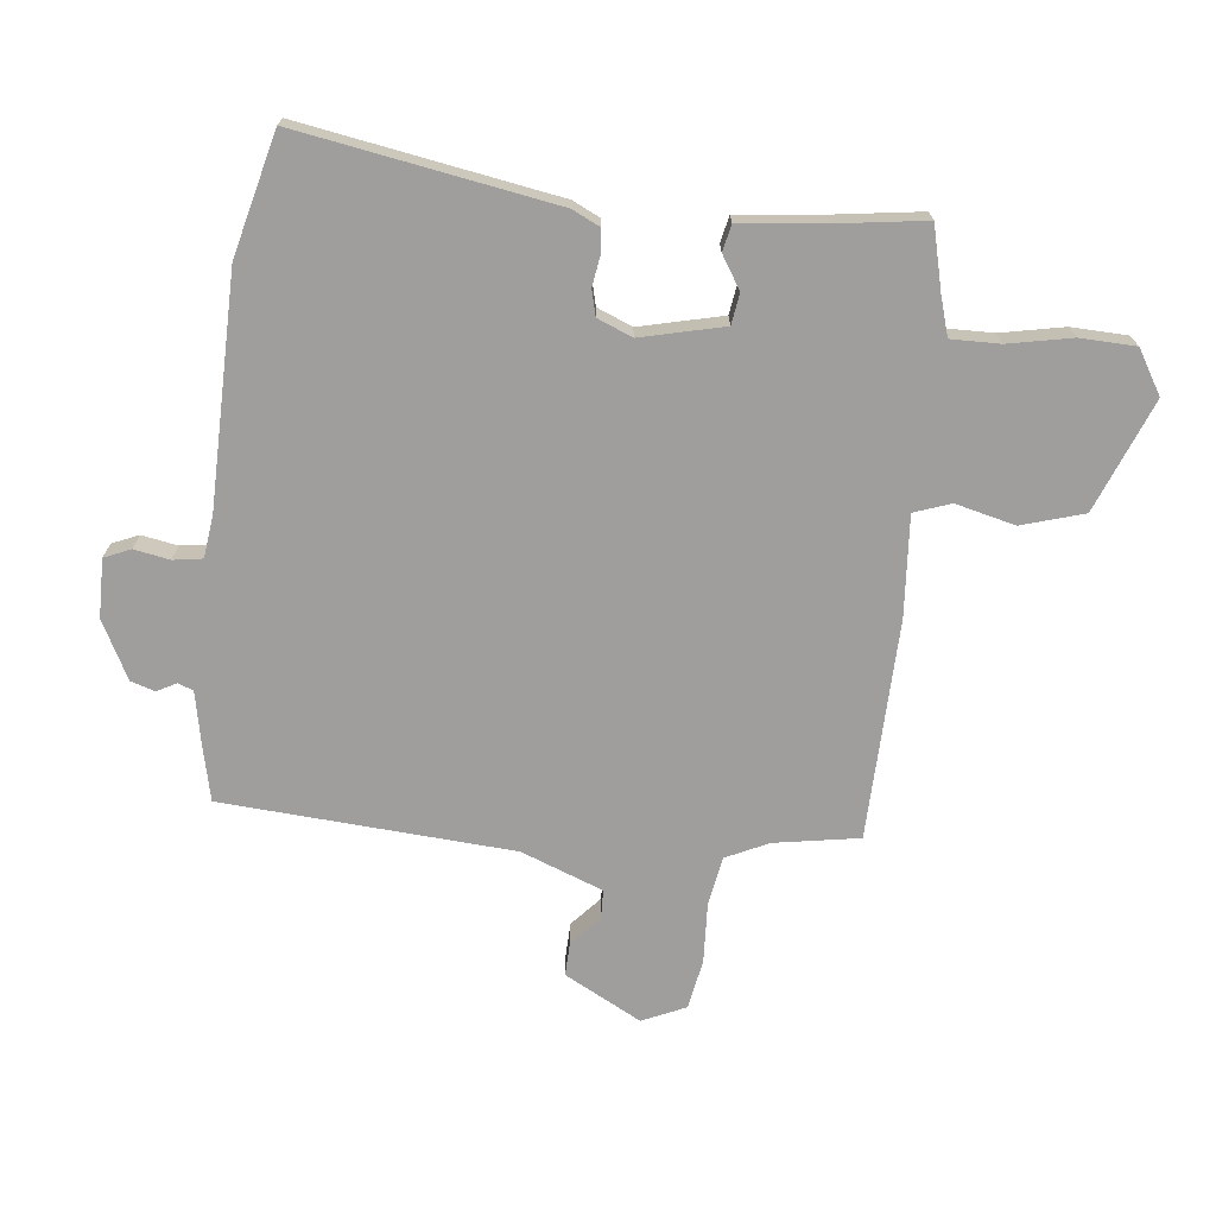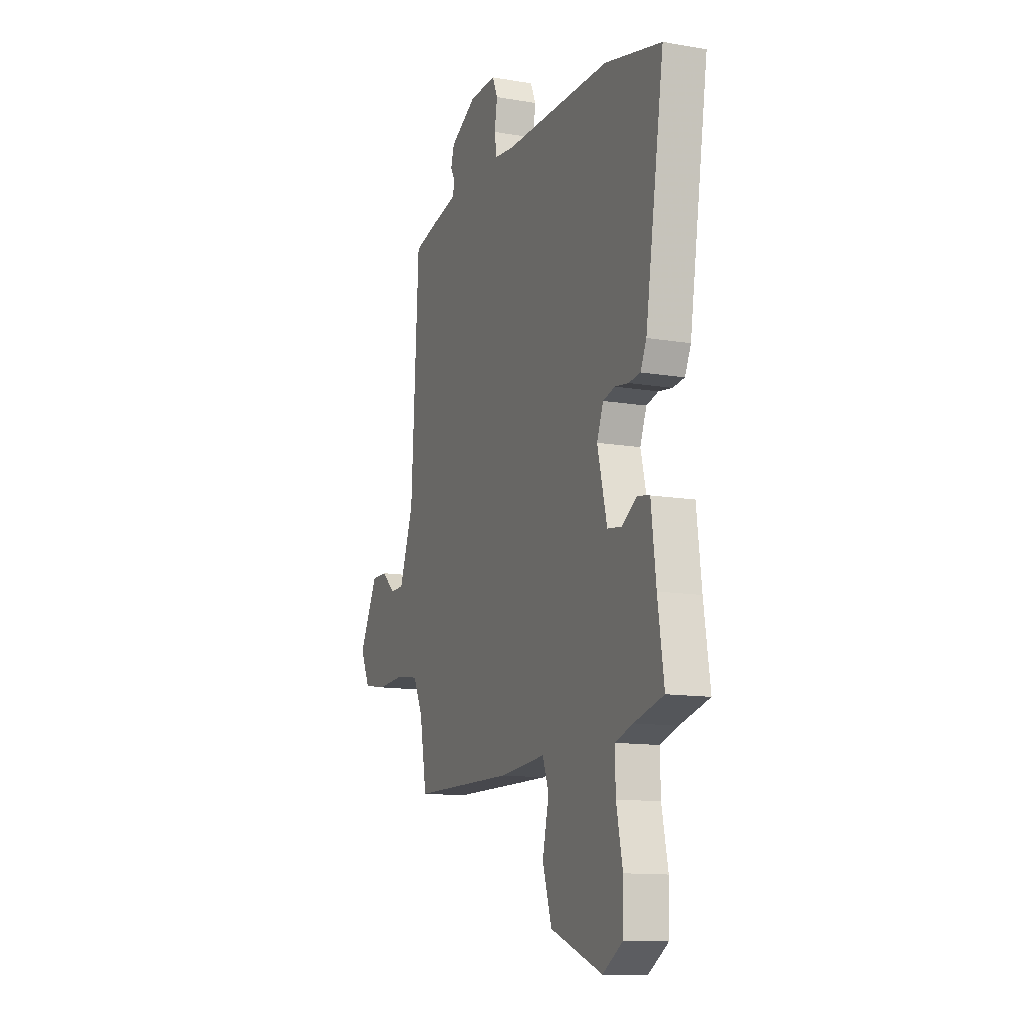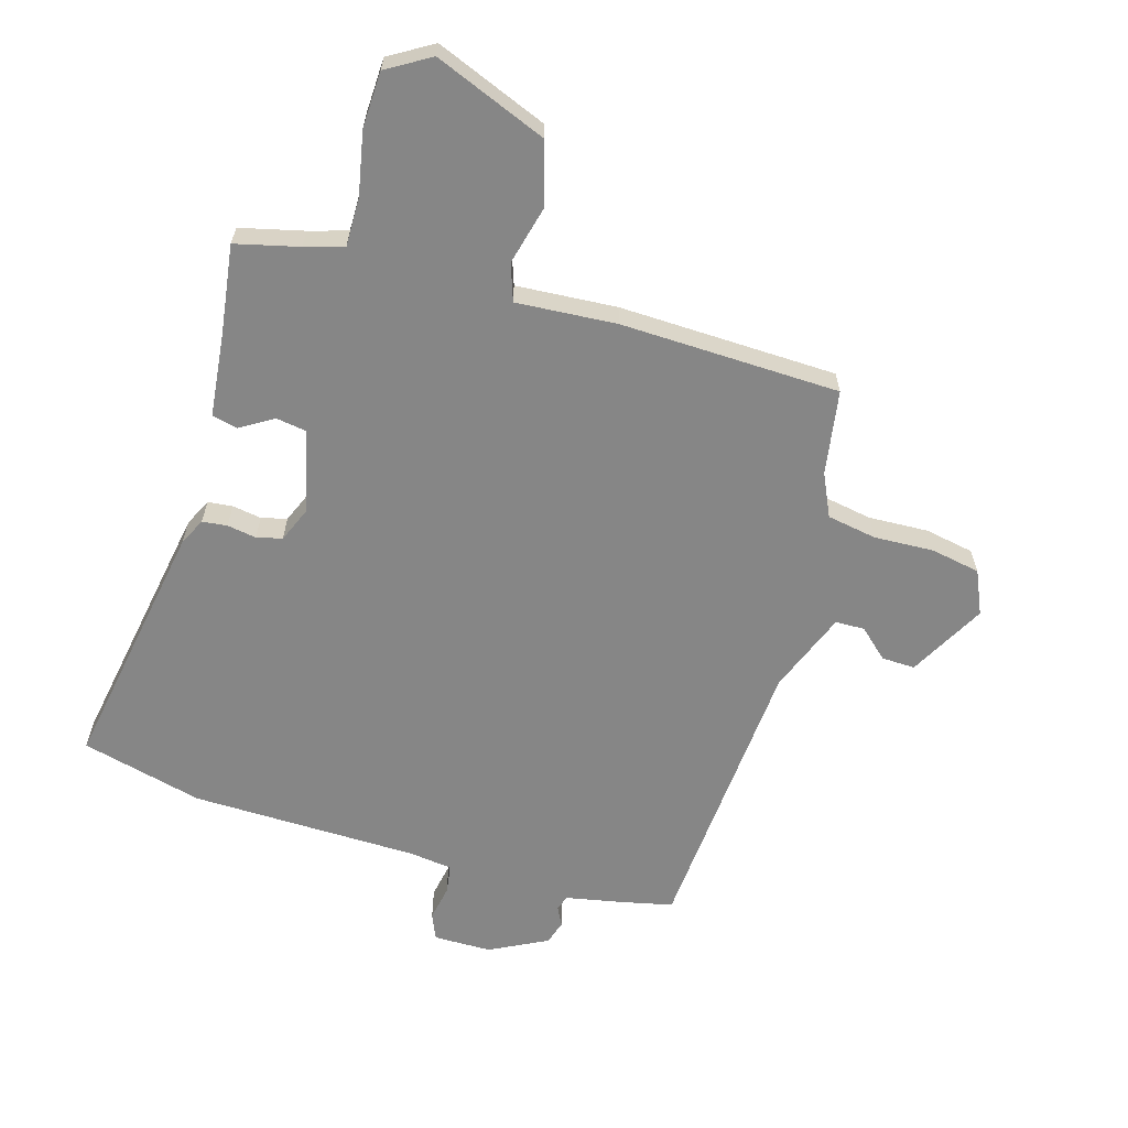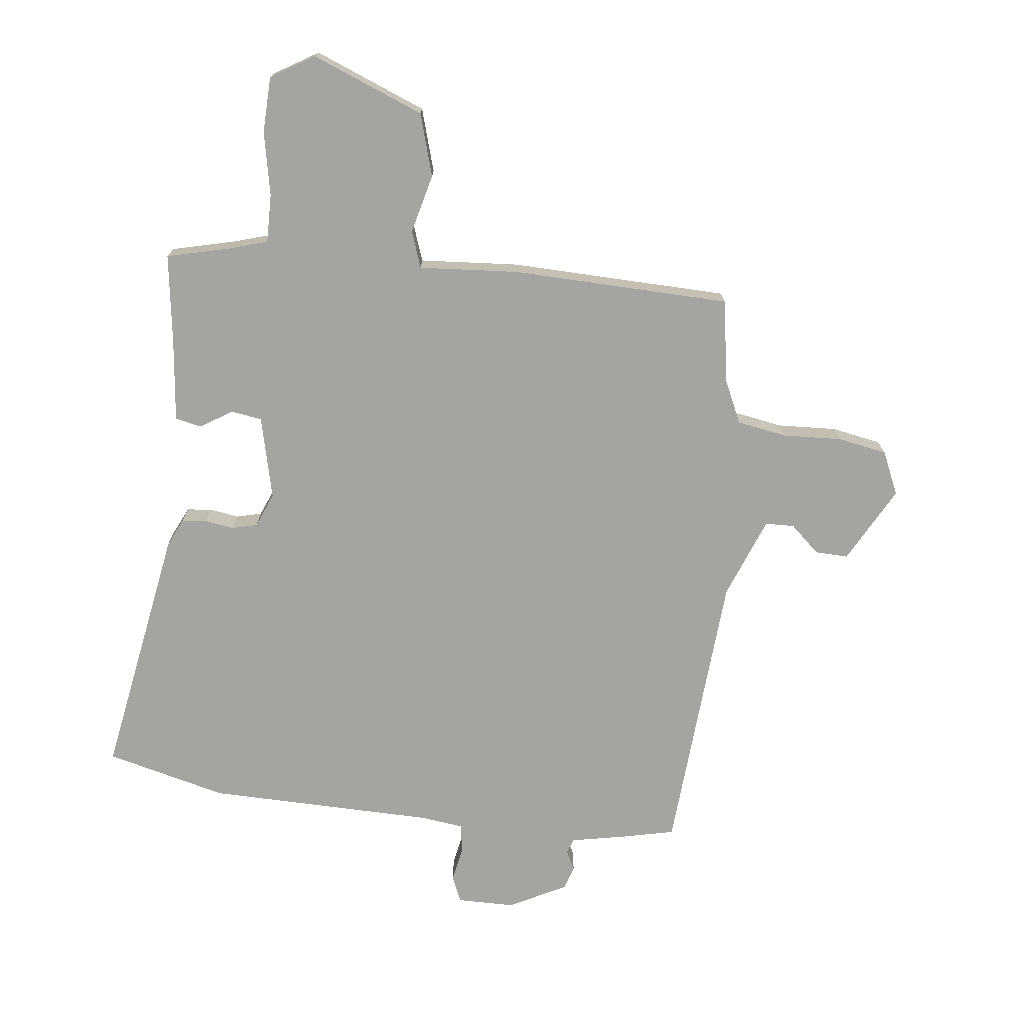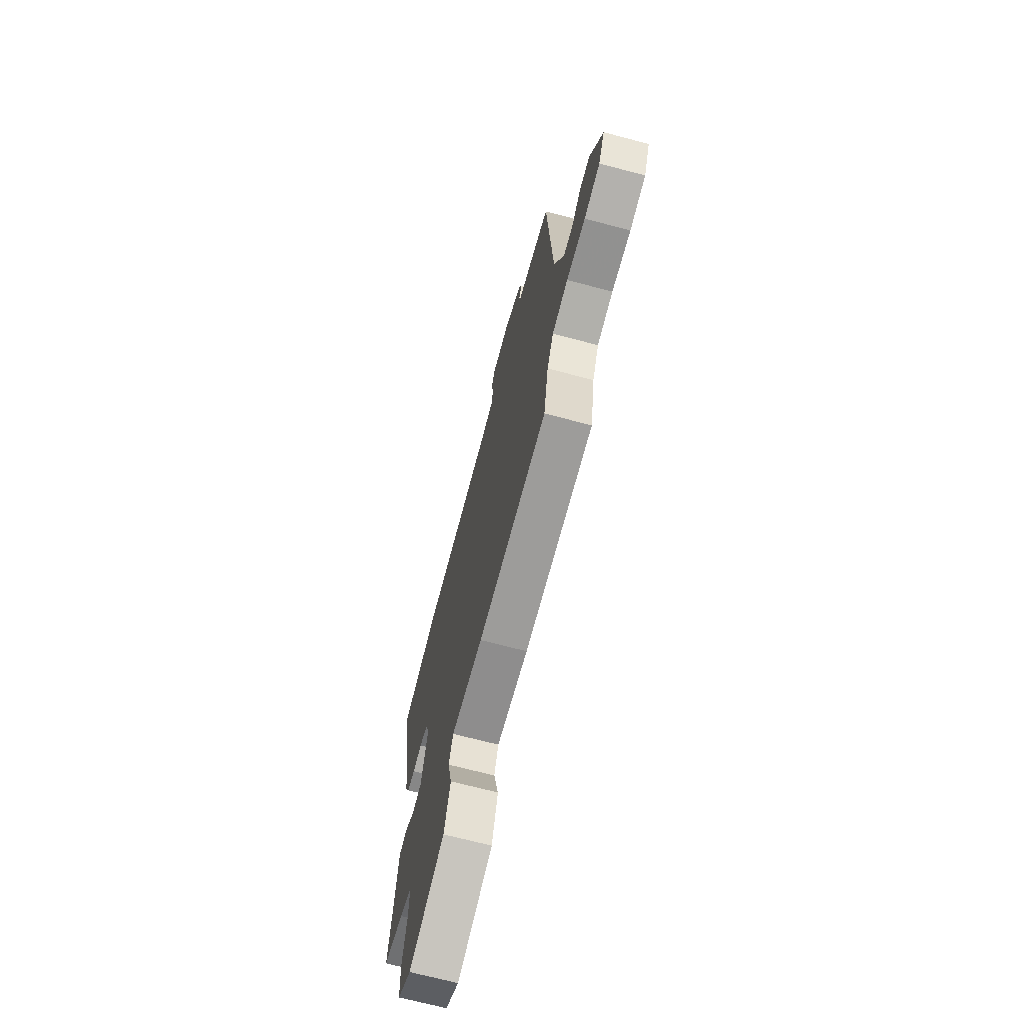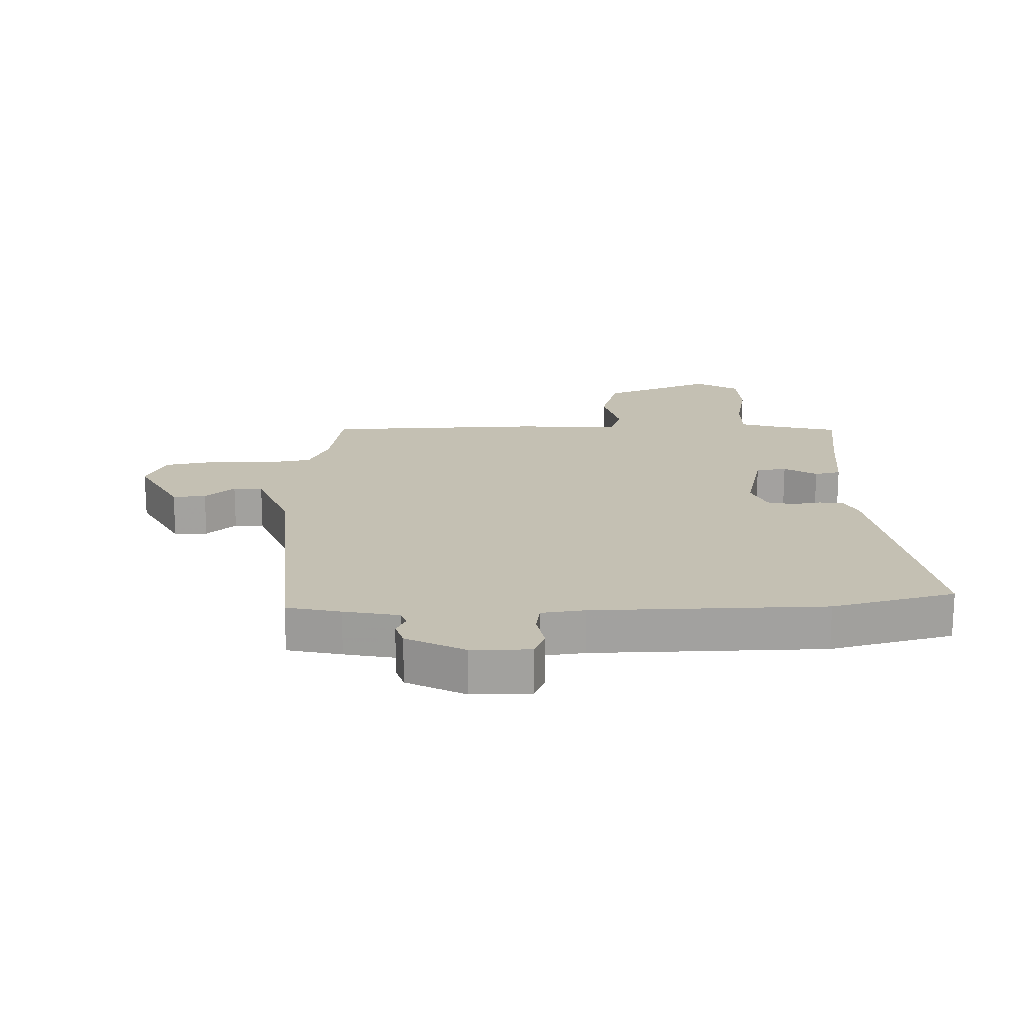
<metadata>
{"format":"obj","ext":"obj","renderer":"f3d","projection":"perspective","resolution":1024,"background":"white","views":[{"elev":-70.9,"azim":83.1,"up":"+Y"},{"elev":-12.5,"azim":68.2,"up":"+Z"},{"elev":-62.2,"azim":162.7,"up":"+Y"},{"elev":-73.2,"azim":172.6,"up":"+Y"},{"elev":-69.5,"azim":-104.8,"up":"+Z"},{"elev":18.0,"azim":-2.4,"up":"+Y"}]}
</metadata>
<code>
v -0.496 0.07 0.508
v -0.408 0.07 0.529
v -0.318 0.07 0.548
v -0.309 0.07 0.573
v -0.326 0.07 0.605
v -0.314 0.07 0.645
v -0.22 0.07 0.695
v -0.124 0.07 0.697
v -0.105 0.07 0.654
v -0.115 0.07 0.595
v -0.107 0.07 0.547
v -0.036 0.07 0.539
v 0.342 0.07 0.538
v 0.543 0.07 0.49
v 0.476 0.07 0.068
v 0.455 0.07 0.023
v 0.414 0.07 0.018
v 0.366 0.07 0.025
v 0.324 0.07 0.014
v 0.301 0.07 -0.044
v 0.335 0.07 -0.18
v 0.386 0.07 -0.187
v 0.439 0.07 -0.153
v 0.482 0.07 -0.162
v 0.499 0.07 -0.301
v 0.521 0.07 -0.446
v 0.417 0.07 -0.473
v 0.354 0.07 -0.493
v 0.356 0.07 -0.573
v 0.378 0.07 -0.677
v 0.376 0.07 -0.769
v 0.305 0.07 -0.813
v 0.12 0.07 -0.742
v 0.088 0.07 -0.64
v 0.111 0.07 -0.542
v 0.089 0.07 -0.482
v -0.076 0.07 -0.496
v -0.437 0.07 -0.491
v -0.462 0.07 -0.352
v -0.496 0.07 -0.282
v -0.578 0.07 -0.269
v -0.676 0.07 -0.275
v -0.758 0.07 -0.261
v -0.791 0.07 -0.19
v -0.725 0.07 -0.063
v -0.67 0.07 -0.064
v -0.621 0.07 -0.107
v -0.573 0.07 -0.105
v -0.523 0.07 0.03
v -0.496 0 0.508
v -0.408 0 0.529
v -0.318 0 0.548
v -0.309 0 0.573
v -0.326 0 0.605
v -0.314 0 0.645
v -0.22 0 0.695
v -0.124 0 0.697
v -0.105 0 0.654
v -0.115 0 0.595
v -0.107 0 0.547
v -0.036 0 0.539
v 0.342 0 0.538
v 0.543 0 0.49
v 0.476 0 0.068
v 0.455 0 0.023
v 0.414 0 0.018
v 0.366 0 0.025
v 0.324 0 0.014
v 0.301 0 -0.044
v 0.335 0 -0.18
v 0.386 0 -0.187
v 0.439 0 -0.153
v 0.482 0 -0.162
v 0.499 0 -0.301
v 0.521 0 -0.446
v 0.417 0 -0.473
v 0.354 0 -0.493
v 0.356 0 -0.573
v 0.378 0 -0.677
v 0.376 0 -0.769
v 0.305 0 -0.813
v 0.12 0 -0.742
v 0.088 0 -0.64
v 0.111 0 -0.542
v 0.089 0 -0.482
v -0.076 0 -0.496
v -0.437 0 -0.491
v -0.462 0 -0.352
v -0.496 0 -0.282
v -0.578 0 -0.269
v -0.676 0 -0.275
v -0.758 0 -0.261
v -0.791 0 -0.19
v -0.725 0 -0.063
v -0.67 0 -0.064
v -0.621 0 -0.107
v -0.573 0 -0.105
v -0.523 0 0.03
f 44 45 46 47
f 44 47 48
f 41 42 43 44
f 40 41 44 48
f 39 40 48 49
f 36 37 38 39
f 32 33 34 35
f 32 35 36
f 29 30 31 32
f 28 29 32 36
f 27 28 36 39
f 25 26 27 39
f 22 23 24 25
f 21 22 25 39
f 15 16 17 18
f 15 18 19
f 12 13 14 15
f 11 12 15 19
f 7 8 9 10
f 7 10 11
f 4 5 6 7
f 3 4 7 11
f 20 21 39 49
f 11 19 20 49
f 3 11 49
f 1 2 3 49
f 96 95 94 93
f 97 96 93
f 93 92 91 90
f 97 93 90 89
f 98 97 89 88
f 88 87 86 85
f 84 83 82 81
f 85 84 81
f 81 80 79 78
f 85 81 78 77
f 88 85 77 76
f 88 76 75 74
f 74 73 72 71
f 88 74 71 70
f 67 66 65 64
f 68 67 64
f 64 63 62 61
f 68 64 61 60
f 59 58 57 56
f 60 59 56
f 56 55 54 53
f 60 56 53 52
f 98 88 70 69
f 98 69 68 60
f 98 60 52
f 98 52 51 50
f 1 50 51 2
f 2 51 52 3
f 3 52 53 4
f 4 53 54 5
f 5 54 55 6
f 6 55 56 7
f 7 56 57 8
f 8 57 58 9
f 9 58 59 10
f 10 59 60 11
f 11 60 61 12
f 12 61 62 13
f 13 62 63 14
f 14 63 64 15
f 15 64 65 16
f 16 65 66 17
f 17 66 67 18
f 18 67 68 19
f 19 68 69 20
f 20 69 70 21
f 21 70 71 22
f 22 71 72 23
f 23 72 73 24
f 24 73 74 25
f 25 74 75 26
f 26 75 76 27
f 27 76 77 28
f 28 77 78 29
f 29 78 79 30
f 30 79 80 31
f 31 80 81 32
f 32 81 82 33
f 33 82 83 34
f 34 83 84 35
f 35 84 85 36
f 36 85 86 37
f 37 86 87 38
f 38 87 88 39
f 39 88 89 40
f 40 89 90 41
f 41 90 91 42
f 42 91 92 43
f 43 92 93 44
f 44 93 94 45
f 45 94 95 46
f 46 95 96 47
f 47 96 97 48
f 48 97 98 49
f 49 98 50 1

</code>
